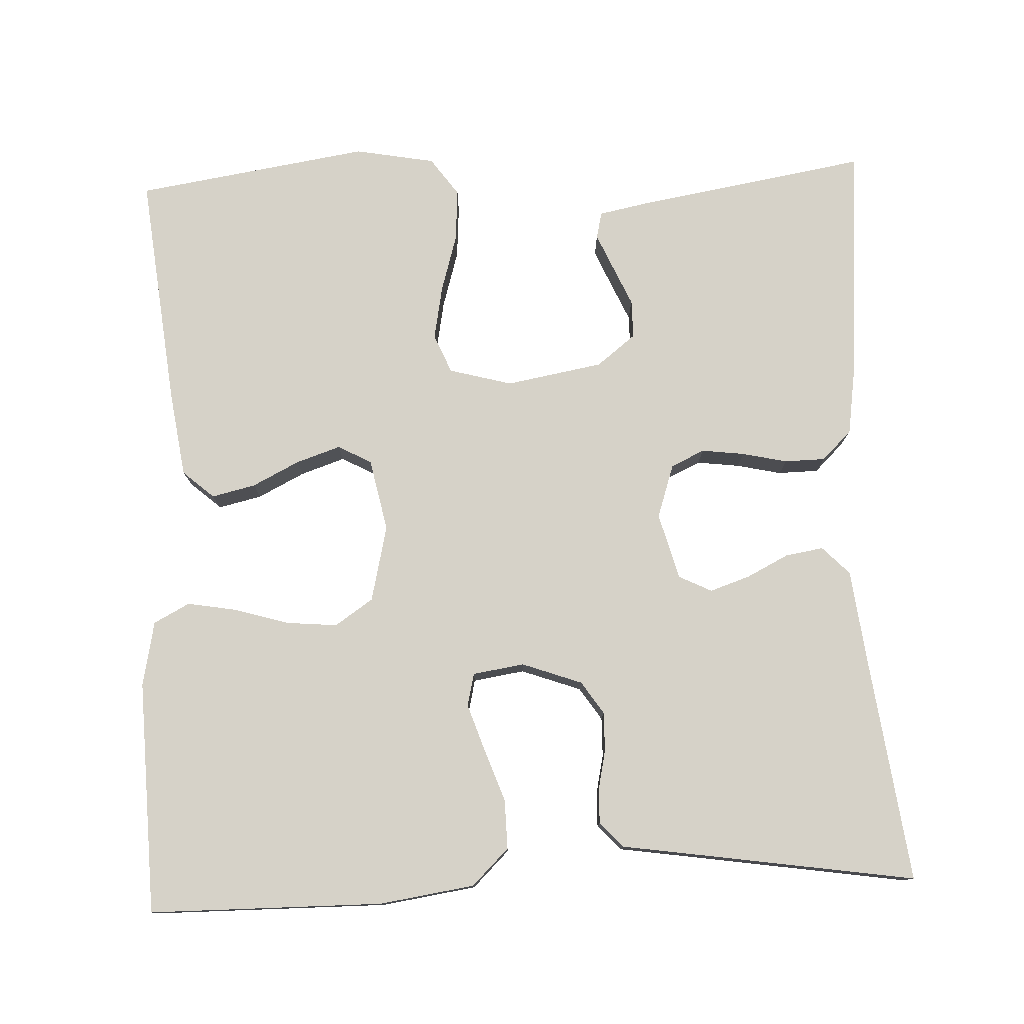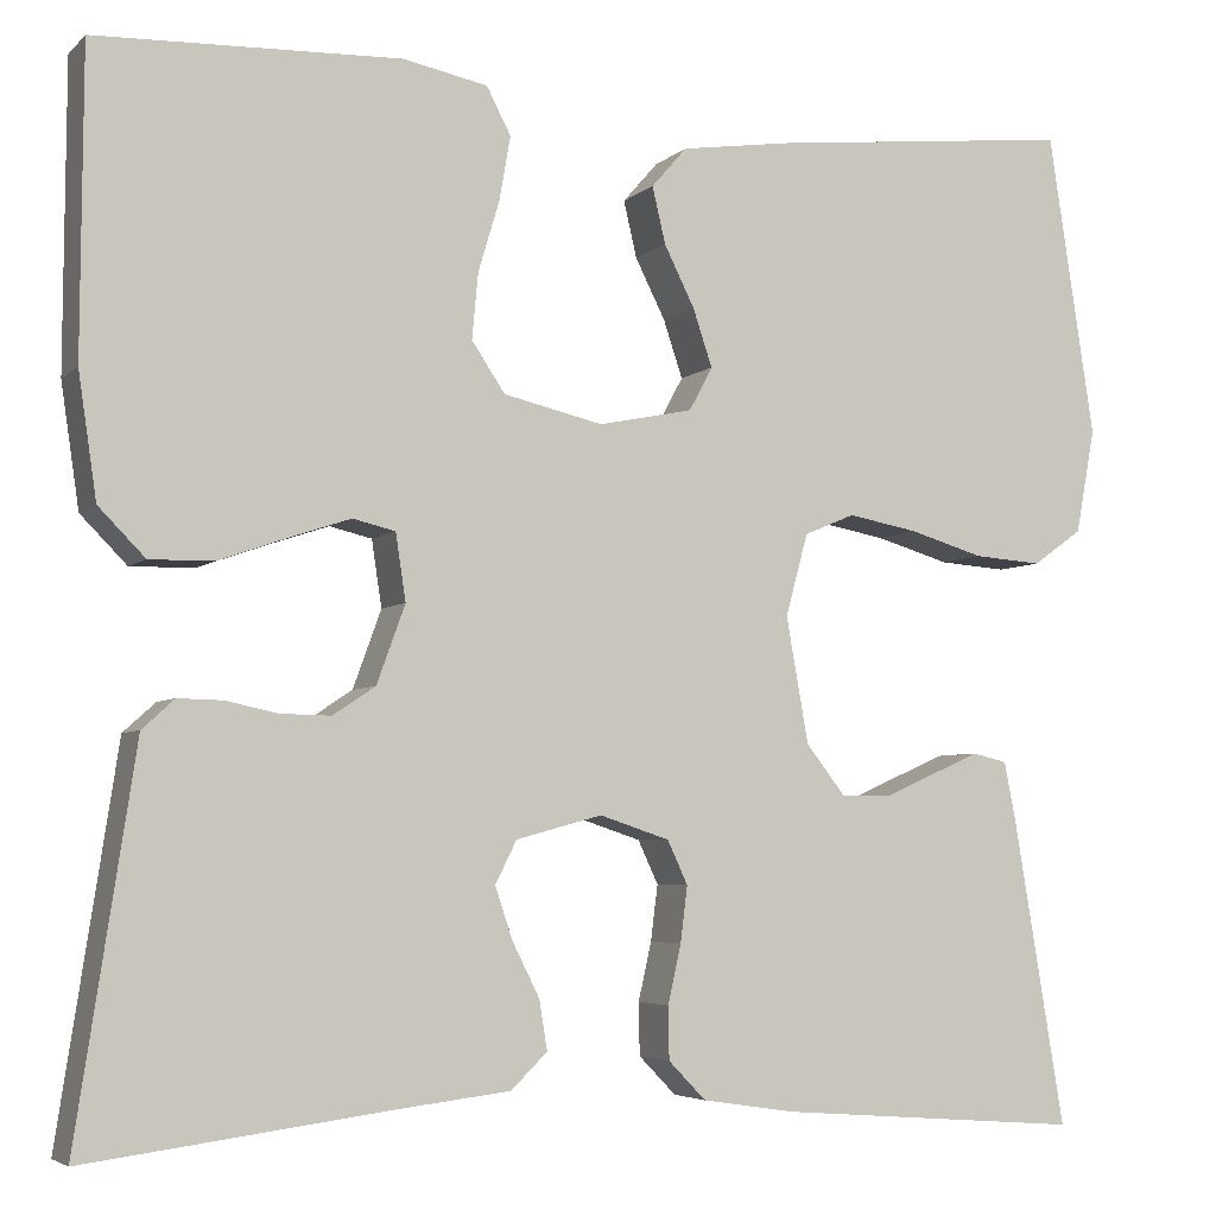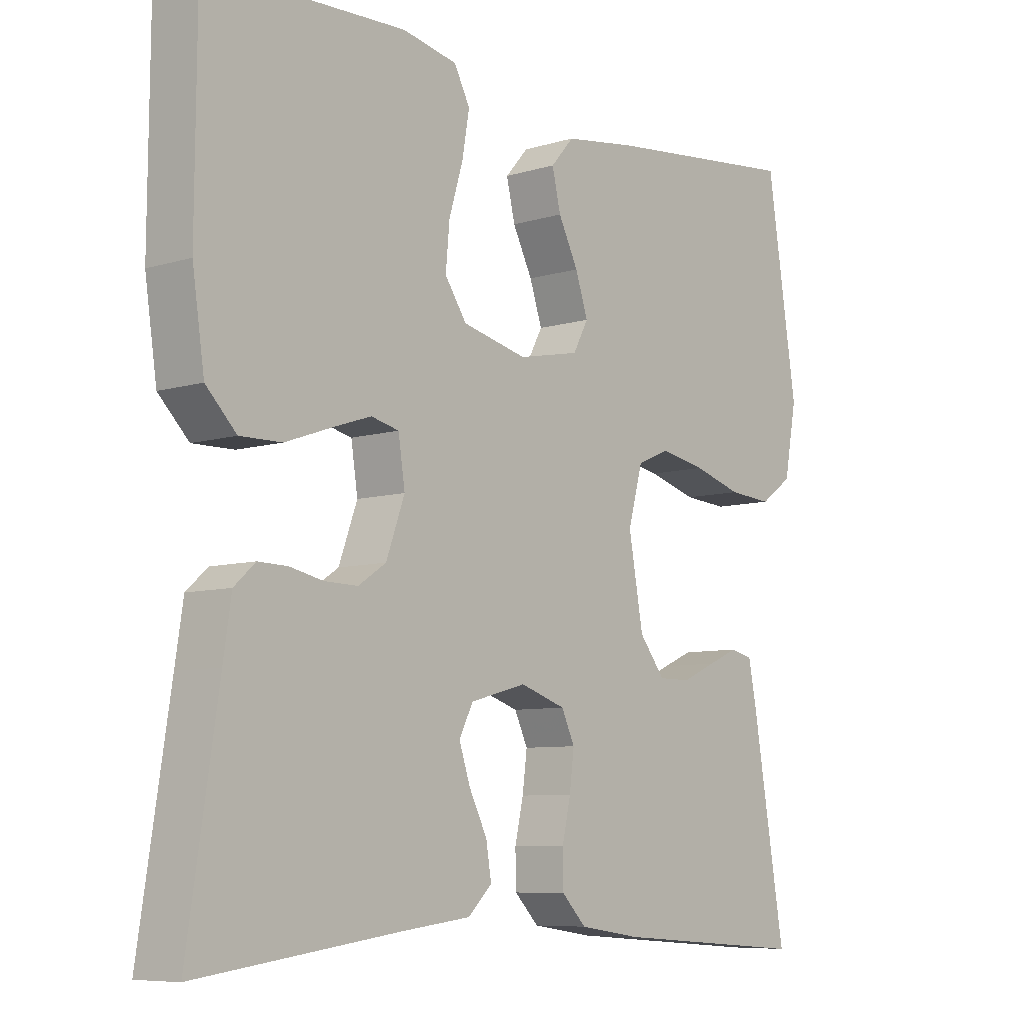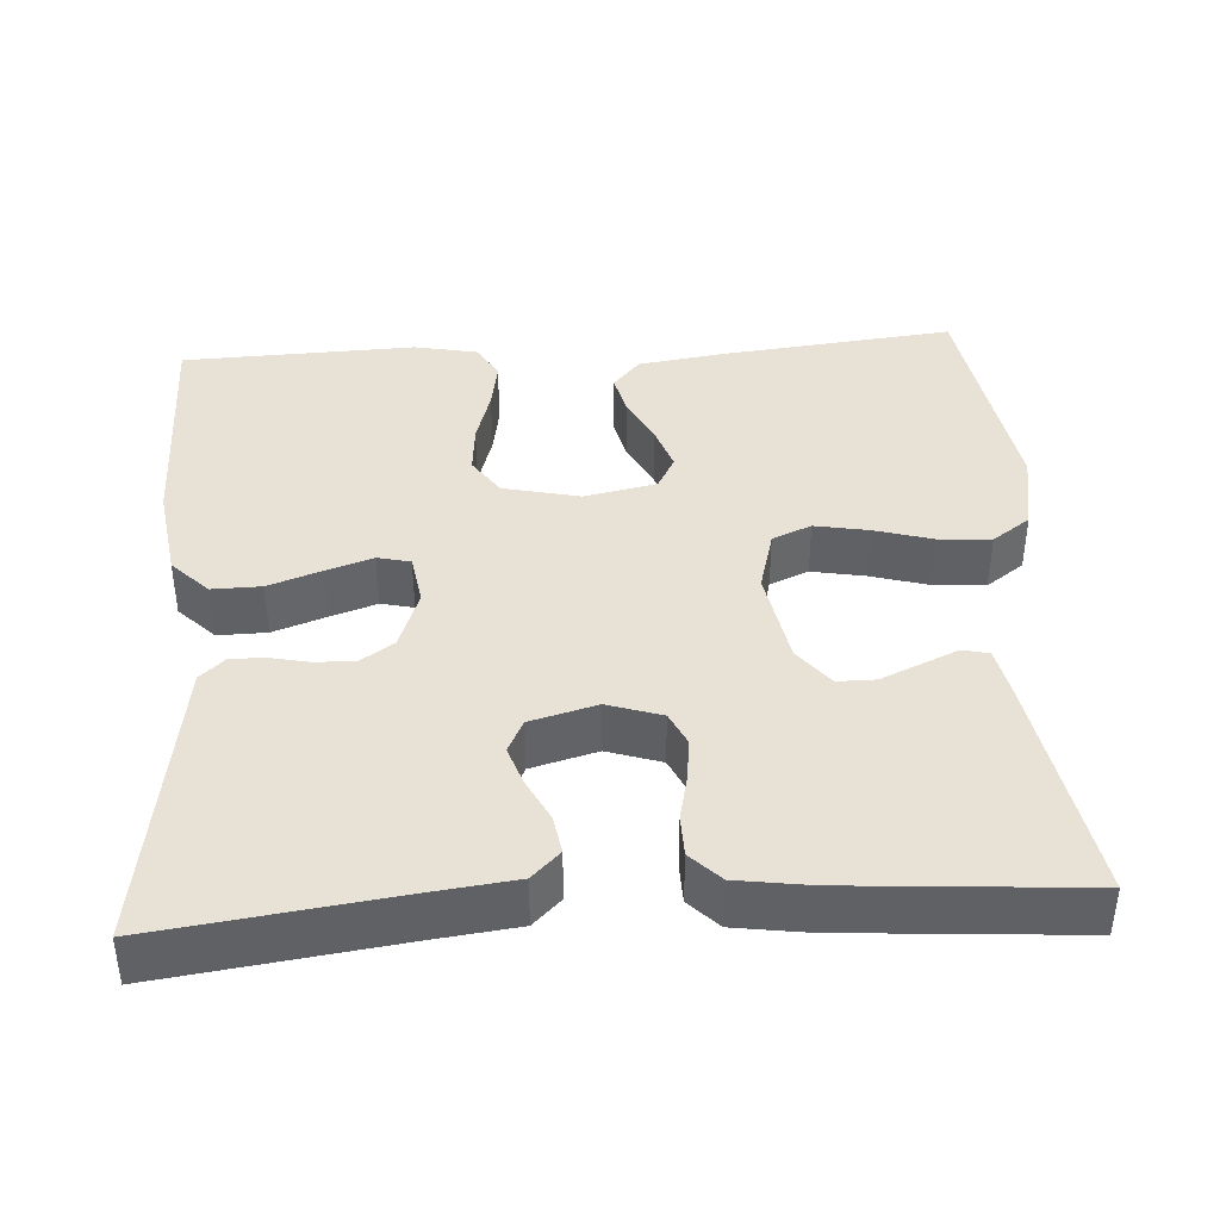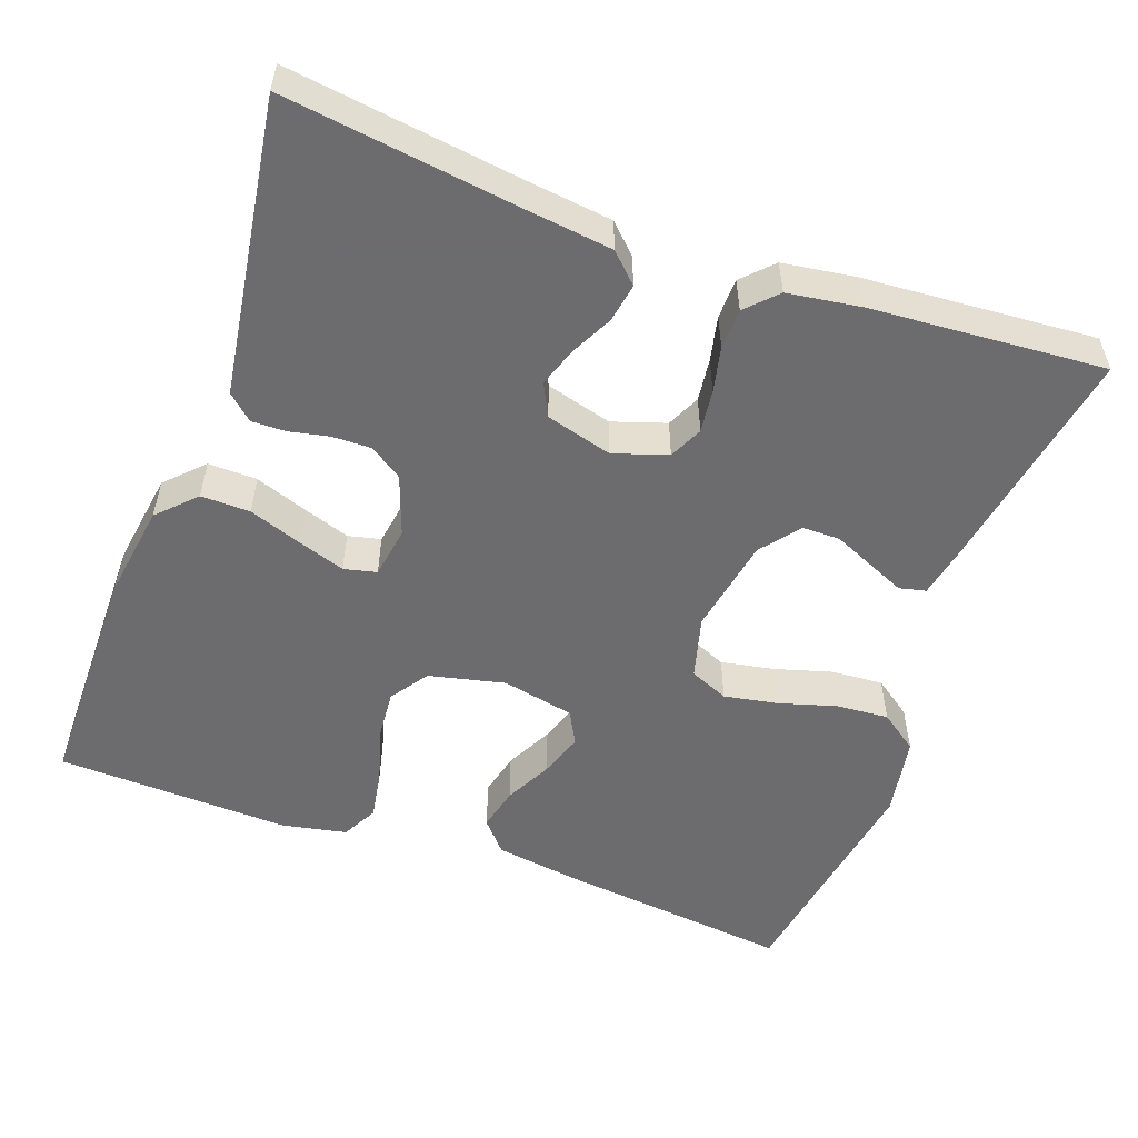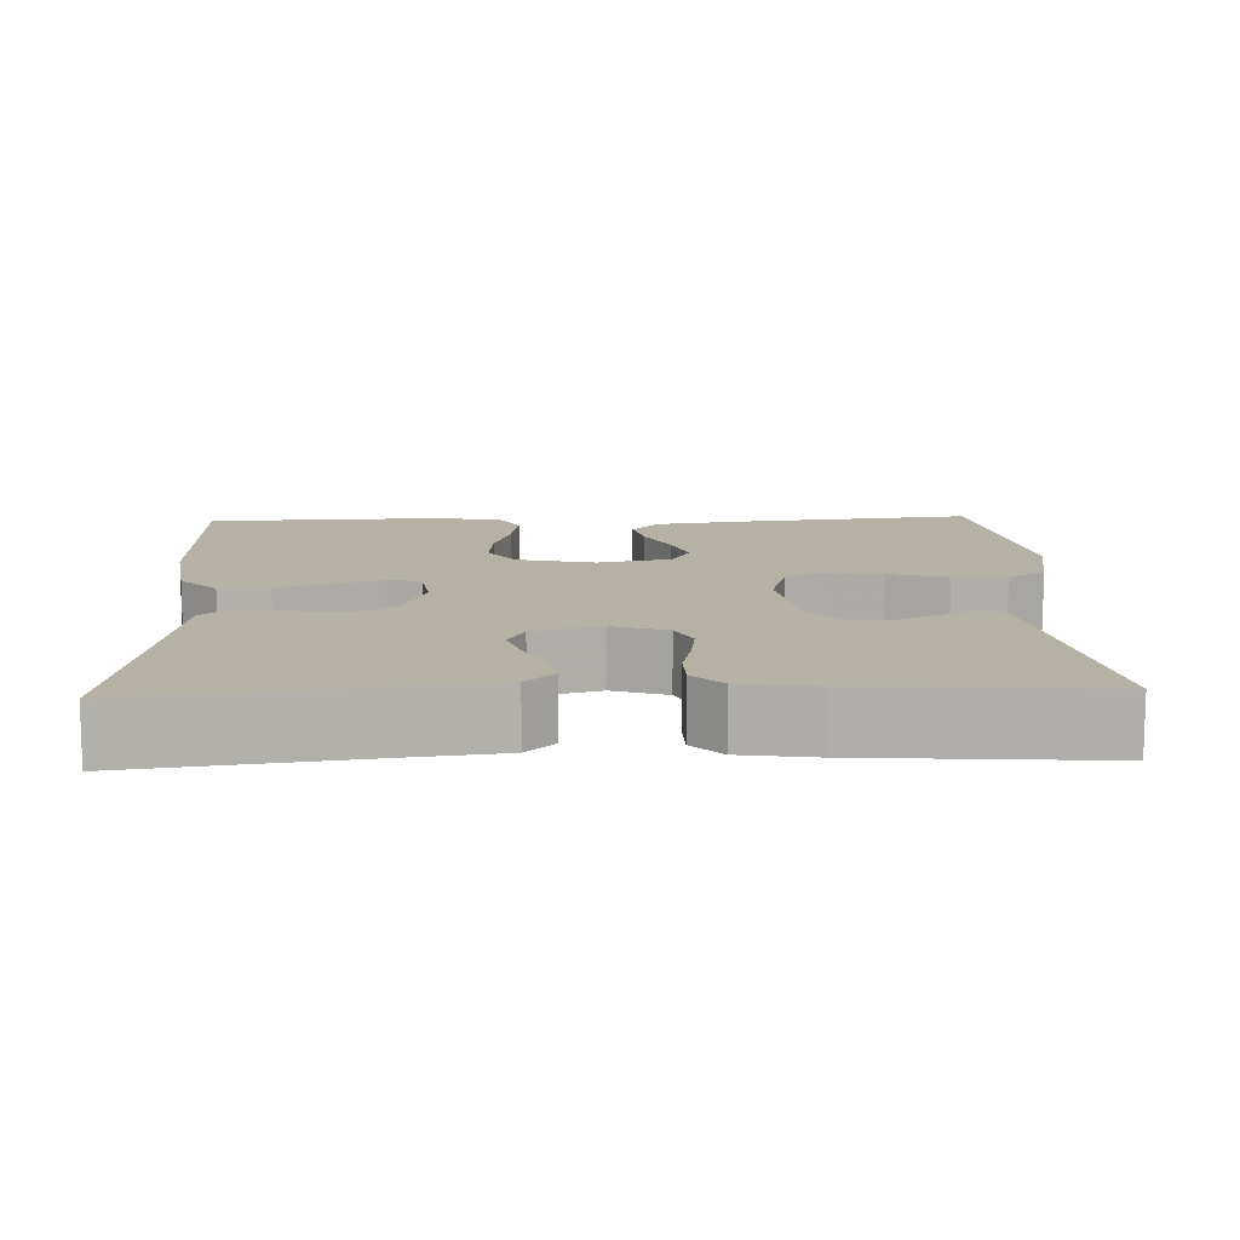
<metadata>
{"format":"obj","ext":"obj","renderer":"f3d","projection":"perspective","resolution":1024,"background":"white","views":[{"elev":77.9,"azim":87.5,"up":"+Y"},{"elev":-4.7,"azim":157.1,"up":"+Z"},{"elev":-7.7,"azim":130.5,"up":"+Z"},{"elev":40.2,"azim":176.2,"up":"+Y"},{"elev":-53.8,"azim":159.9,"up":"+Y"},{"elev":11.8,"azim":177.8,"up":"+Y"}]}
</metadata>
<code>
v -0.5 0.07 0.5
v -0.2 0.07 0.468
v -0.089 0.07 0.452
v -0.054 0.07 0.412
v -0.067 0.07 0.356
v -0.097 0.07 0.296
v -0.116 0.07 0.239
v -0.093 0.07 0.196
v 0 0.07 0.177
v 0.098 0.07 0.2
v 0.131 0.07 0.249
v 0.125 0.07 0.314
v 0.104 0.07 0.384
v 0.093 0.07 0.447
v 0.117 0.07 0.493
v 0.2 0.07 0.51
v 0.5 0.07 0.5
v 0.502 0.07 0.2
v 0.484 0.07 0.078
v 0.438 0.07 0.031
v 0.375 0.07 0.032
v 0.307 0.07 0.056
v 0.247 0.07 0.076
v 0.205 0.07 0.066
v 0.195 0.07 0
v 0.223 0.07 -0.077
v 0.265 0.07 -0.105
v 0.315 0.07 -0.104
v 0.366 0.07 -0.093
v 0.41 0.07 -0.092
v 0.442 0.07 -0.121
v 0.454 0.07 -0.2
v 0.5 0.07 -0.5
v 0.2 0.07 -0.461
v 0.09 0.07 -0.448
v 0.054 0.07 -0.413
v 0.062 0.07 -0.364
v 0.089 0.07 -0.31
v 0.106 0.07 -0.259
v 0.085 0.07 -0.217
v 0 0.07 -0.194
v -0.069 0.07 -0.217
v -0.089 0.07 -0.26
v -0.082 0.07 -0.315
v -0.069 0.07 -0.373
v -0.07 0.07 -0.425
v -0.107 0.07 -0.463
v -0.2 0.07 -0.477
v -0.5 0.07 -0.5
v -0.45 0.07 -0.2
v -0.438 0.07 -0.139
v -0.404 0.07 -0.131
v -0.358 0.07 -0.151
v -0.306 0.07 -0.174
v -0.257 0.07 -0.174
v -0.218 0.07 -0.124
v -0.196 0.07 0
v -0.218 0.07 0.081
v -0.268 0.07 0.102
v -0.337 0.07 0.089
v -0.411 0.07 0.067
v -0.478 0.07 0.062
v -0.527 0.07 0.097
v -0.546 0.07 0.2
v -0.5 0 0.5
v -0.2 0 0.468
v -0.089 0 0.452
v -0.054 0 0.412
v -0.067 0 0.356
v -0.097 0 0.296
v -0.116 0 0.239
v -0.093 0 0.196
v 0 0 0.177
v 0.098 0 0.2
v 0.131 0 0.249
v 0.125 0 0.314
v 0.104 0 0.384
v 0.093 0 0.447
v 0.117 0 0.493
v 0.2 0 0.51
v 0.5 0 0.5
v 0.502 0 0.2
v 0.484 0 0.078
v 0.438 0 0.031
v 0.375 0 0.032
v 0.307 0 0.056
v 0.247 0 0.076
v 0.205 0 0.066
v 0.195 0 0
v 0.223 0 -0.077
v 0.265 0 -0.105
v 0.315 0 -0.104
v 0.366 0 -0.093
v 0.41 0 -0.092
v 0.442 0 -0.121
v 0.454 0 -0.2
v 0.5 0 -0.5
v 0.2 0 -0.461
v 0.09 0 -0.448
v 0.054 0 -0.413
v 0.062 0 -0.364
v 0.089 0 -0.31
v 0.106 0 -0.259
v 0.085 0 -0.217
v 0 0 -0.194
v -0.069 0 -0.217
v -0.089 0 -0.26
v -0.082 0 -0.315
v -0.069 0 -0.373
v -0.07 0 -0.425
v -0.107 0 -0.463
v -0.2 0 -0.477
v -0.5 0 -0.5
v -0.45 0 -0.2
v -0.438 0 -0.139
v -0.404 0 -0.131
v -0.358 0 -0.151
v -0.306 0 -0.174
v -0.257 0 -0.174
v -0.218 0 -0.124
v -0.196 0 0
v -0.218 0 0.081
v -0.268 0 0.102
v -0.337 0 0.089
v -0.411 0 0.067
v -0.478 0 0.062
v -0.527 0 0.097
v -0.546 0 0.2
f 60 61 62 63
f 59 60 63 64
f 51 52 53 54
f 49 50 51 54
f 49 54 55
f 48 49 55 56
f 44 45 46 47
f 43 44 47 48
f 42 43 48 56
f 35 36 37 38
f 34 35 38 39
f 32 33 34 39
f 31 32 39 40
f 28 29 30 31
f 27 28 31 40
f 19 20 21 22
f 19 22 23
f 18 19 23
f 17 18 23 24
f 15 16 17 24
f 12 13 14 15
f 11 12 15 24
f 3 4 5 6
f 3 6 7
f 2 3 7
f 59 64 1 2
f 58 59 2 7
f 57 58 7 8
f 41 42 56 57
f 41 57 8 9
f 26 27 40 41
f 25 26 41 9
f 10 11 24 25
f 9 10 25
f 127 126 125 124
f 128 127 124 123
f 118 117 116 115
f 118 115 114 113
f 119 118 113
f 120 119 113 112
f 111 110 109 108
f 112 111 108 107
f 120 112 107 106
f 102 101 100 99
f 103 102 99 98
f 103 98 97 96
f 104 103 96 95
f 95 94 93 92
f 104 95 92 91
f 86 85 84 83
f 87 86 83
f 87 83 82
f 88 87 82 81
f 88 81 80 79
f 79 78 77 76
f 88 79 76 75
f 70 69 68 67
f 71 70 67
f 71 67 66
f 66 65 128 123
f 71 66 123 122
f 72 71 122 121
f 121 120 106 105
f 73 72 121 105
f 105 104 91 90
f 73 105 90 89
f 89 88 75 74
f 89 74 73
f 1 65 66 2
f 2 66 67 3
f 3 67 68 4
f 4 68 69 5
f 5 69 70 6
f 6 70 71 7
f 7 71 72 8
f 8 72 73 9
f 9 73 74 10
f 10 74 75 11
f 11 75 76 12
f 12 76 77 13
f 13 77 78 14
f 14 78 79 15
f 15 79 80 16
f 16 80 81 17
f 17 81 82 18
f 18 82 83 19
f 19 83 84 20
f 20 84 85 21
f 21 85 86 22
f 22 86 87 23
f 23 87 88 24
f 24 88 89 25
f 25 89 90 26
f 26 90 91 27
f 27 91 92 28
f 28 92 93 29
f 29 93 94 30
f 30 94 95 31
f 31 95 96 32
f 32 96 97 33
f 33 97 98 34
f 34 98 99 35
f 35 99 100 36
f 36 100 101 37
f 37 101 102 38
f 38 102 103 39
f 39 103 104 40
f 40 104 105 41
f 41 105 106 42
f 42 106 107 43
f 43 107 108 44
f 44 108 109 45
f 45 109 110 46
f 46 110 111 47
f 47 111 112 48
f 48 112 113 49
f 49 113 114 50
f 50 114 115 51
f 51 115 116 52
f 52 116 117 53
f 53 117 118 54
f 54 118 119 55
f 55 119 120 56
f 56 120 121 57
f 57 121 122 58
f 58 122 123 59
f 59 123 124 60
f 60 124 125 61
f 61 125 126 62
f 62 126 127 63
f 63 127 128 64
f 64 128 65 1

</code>
